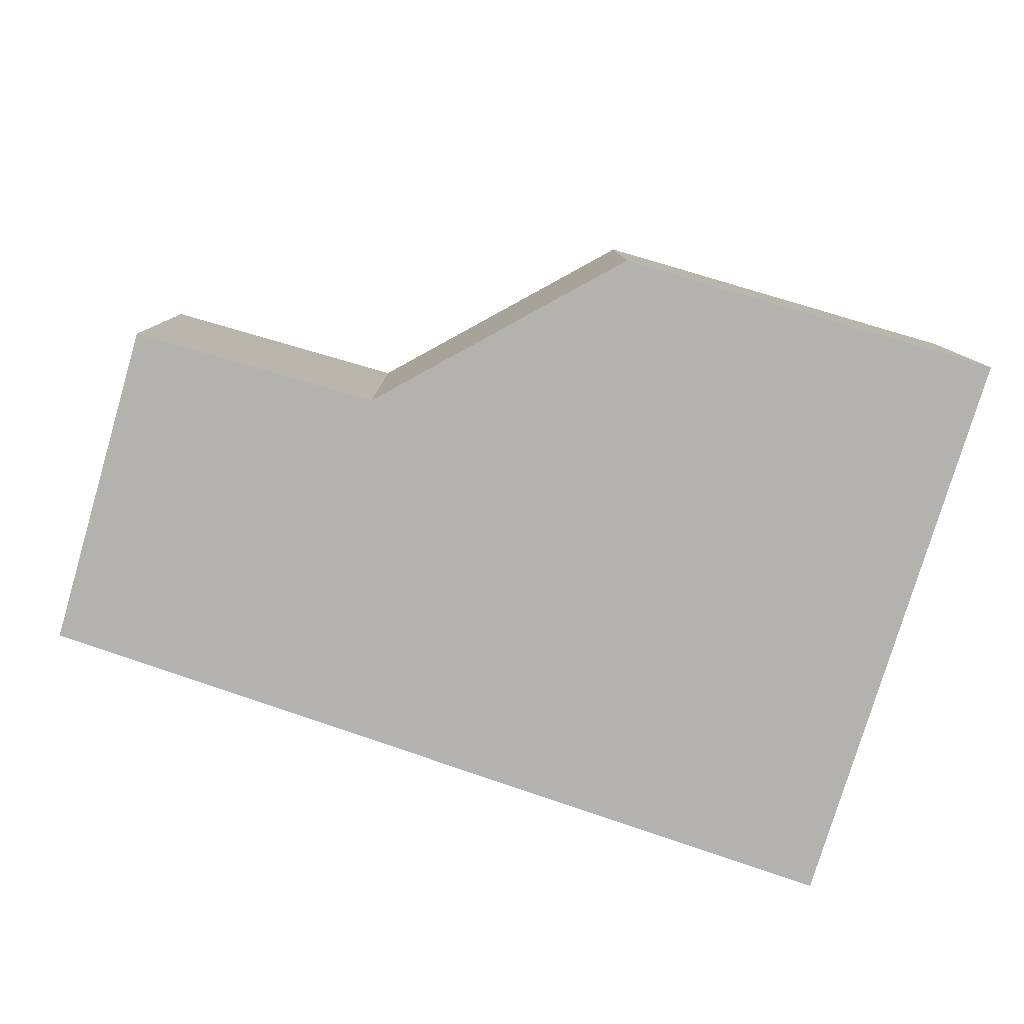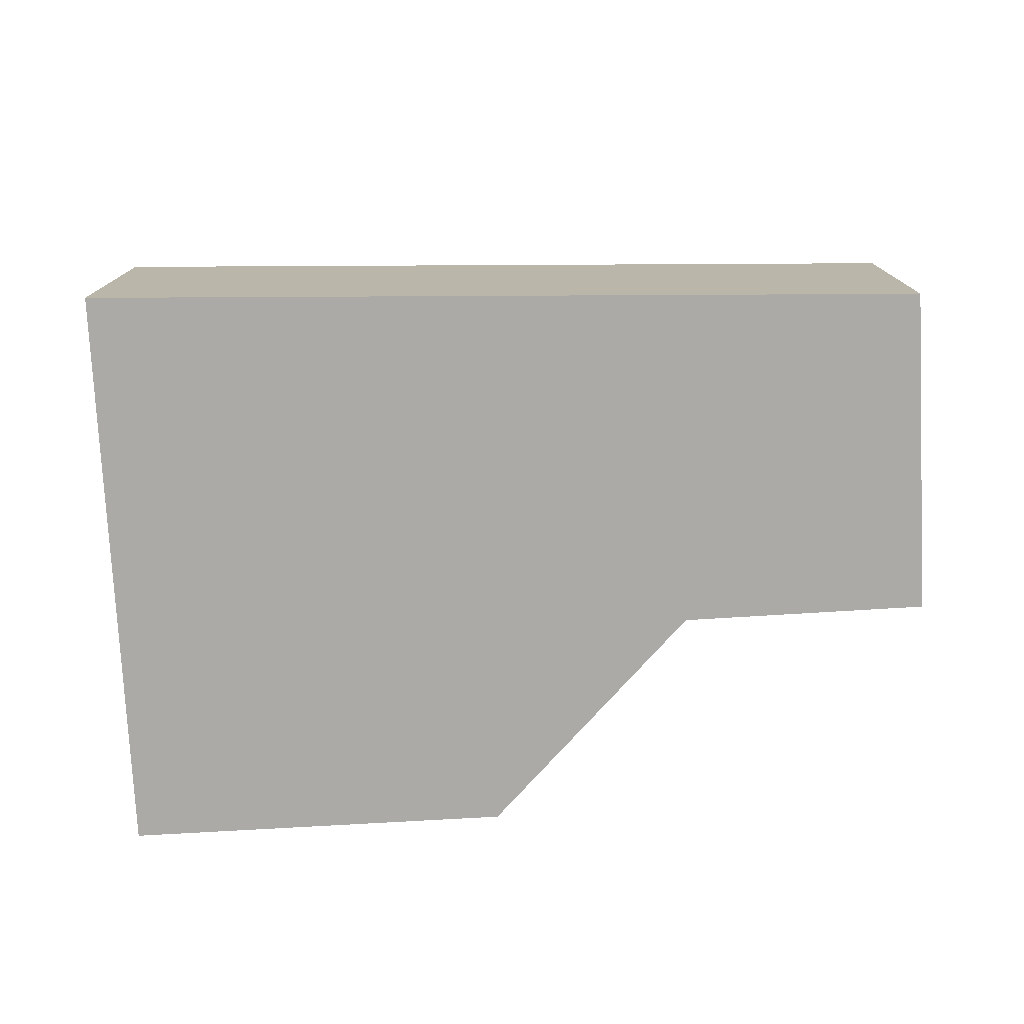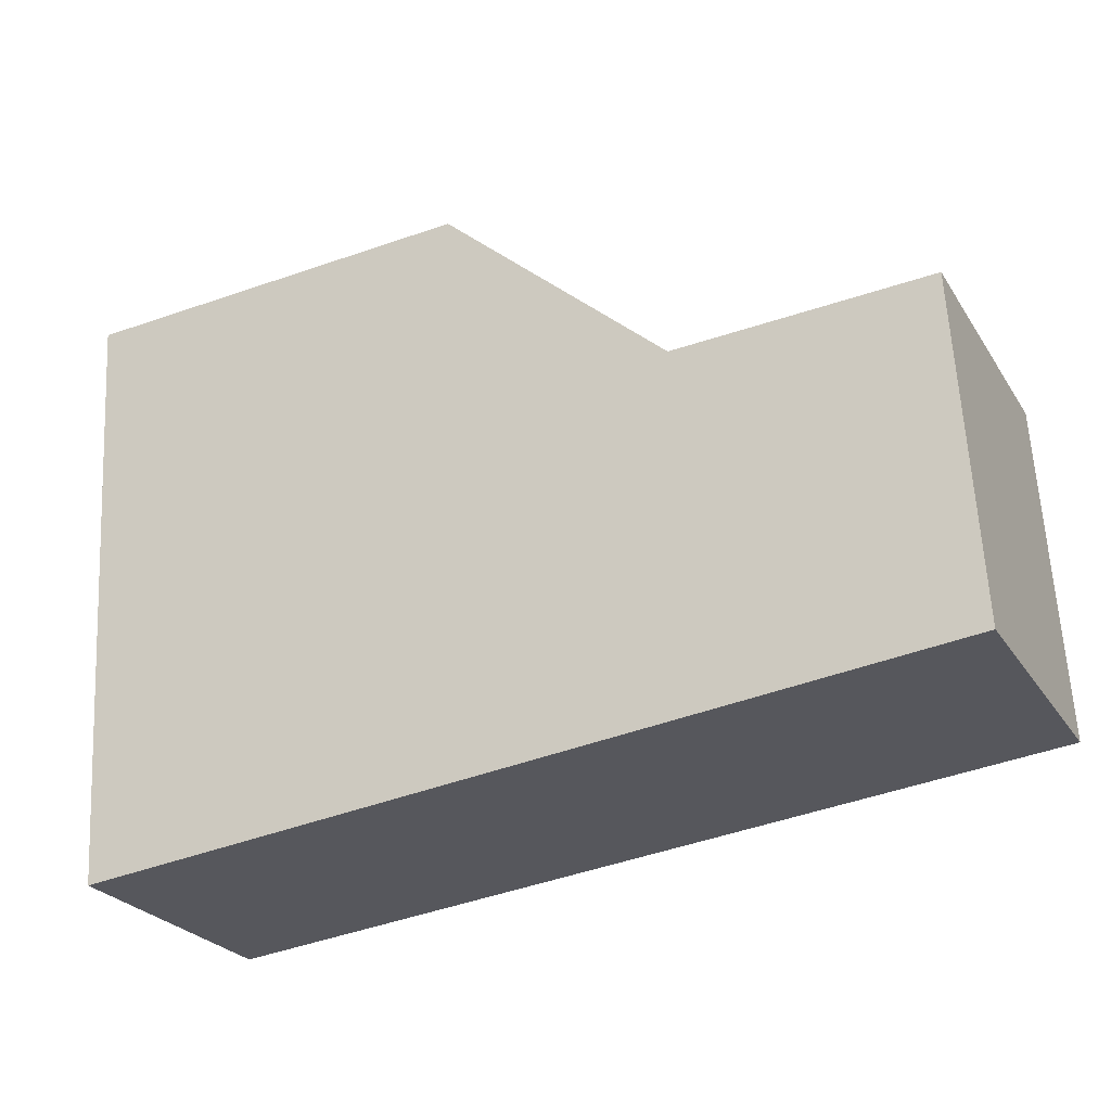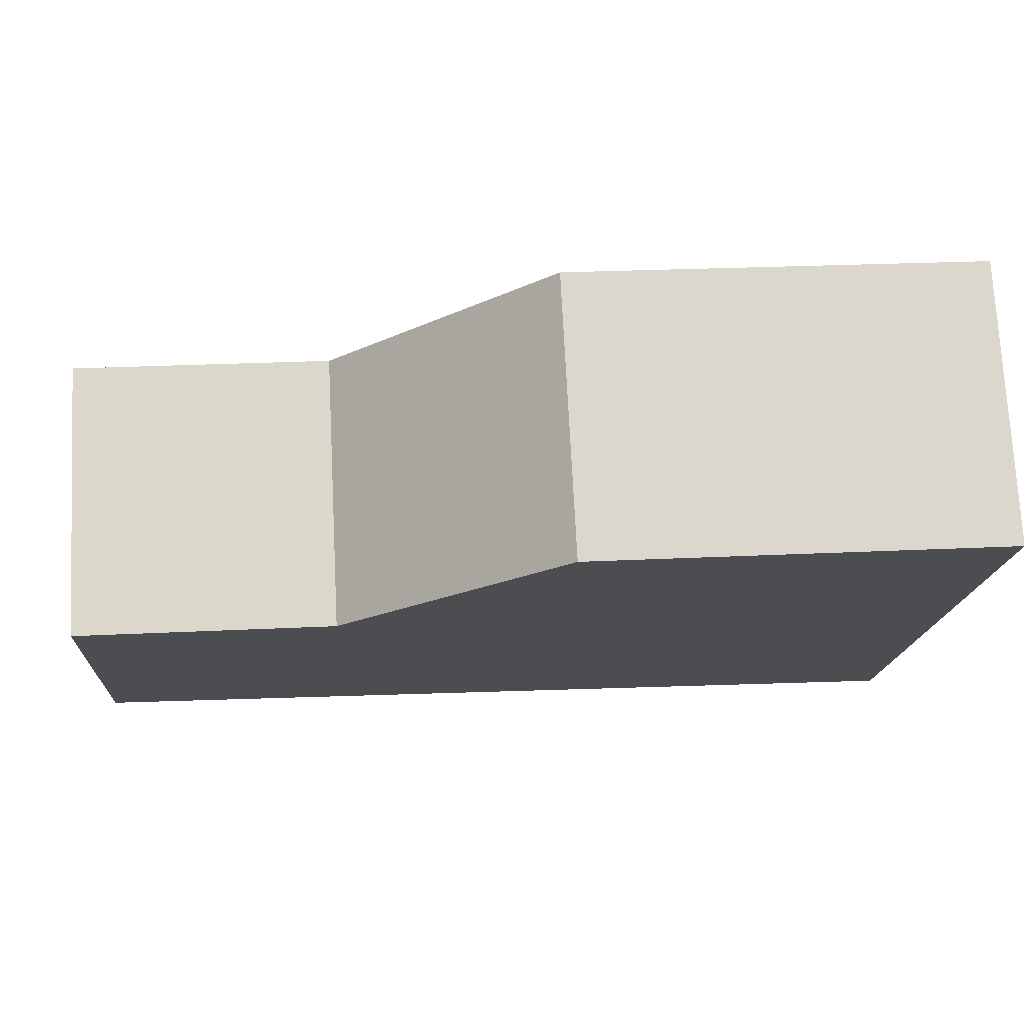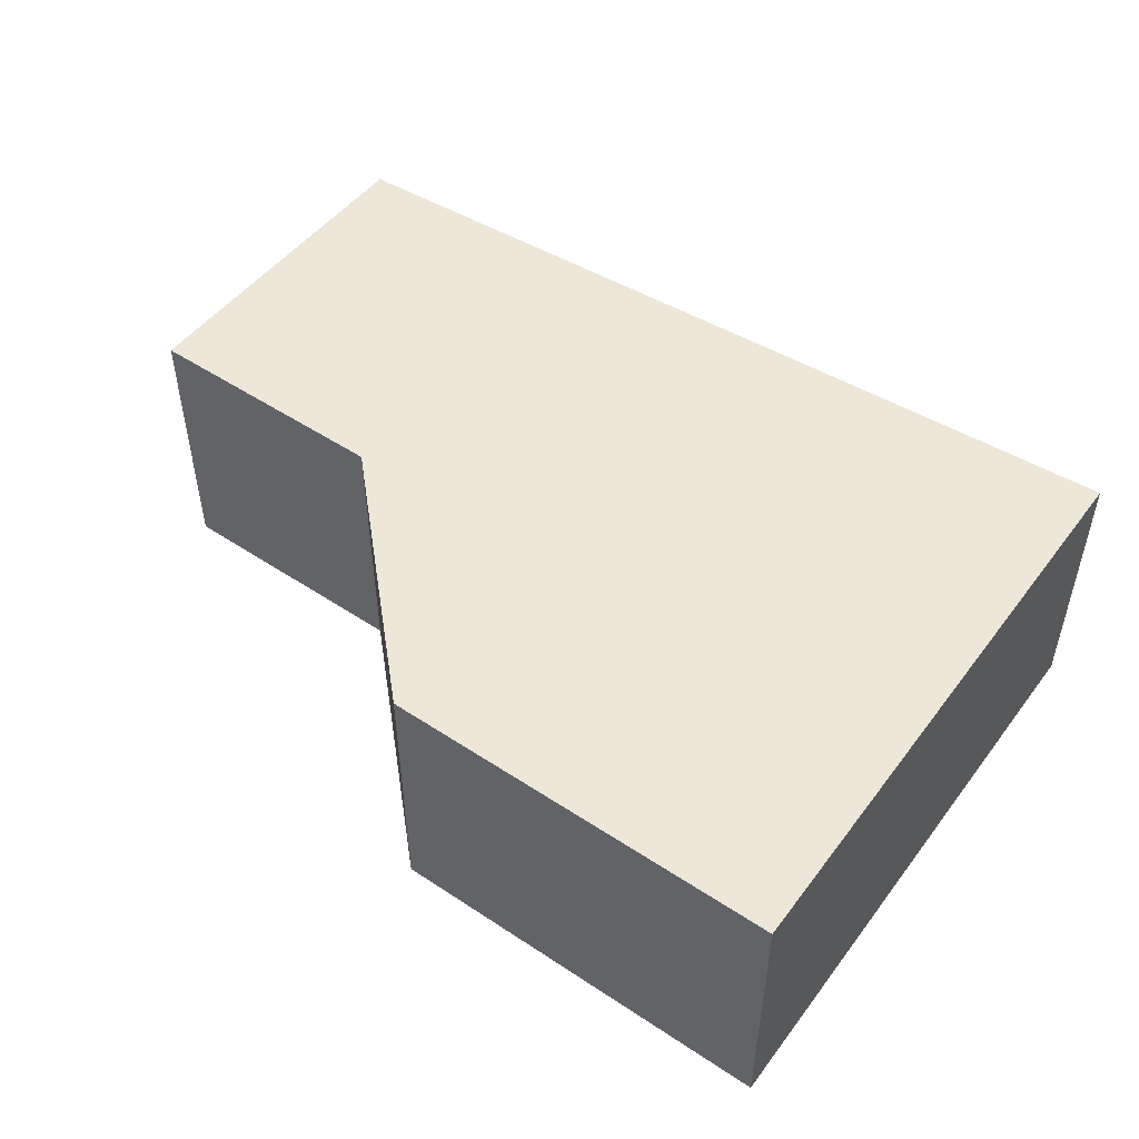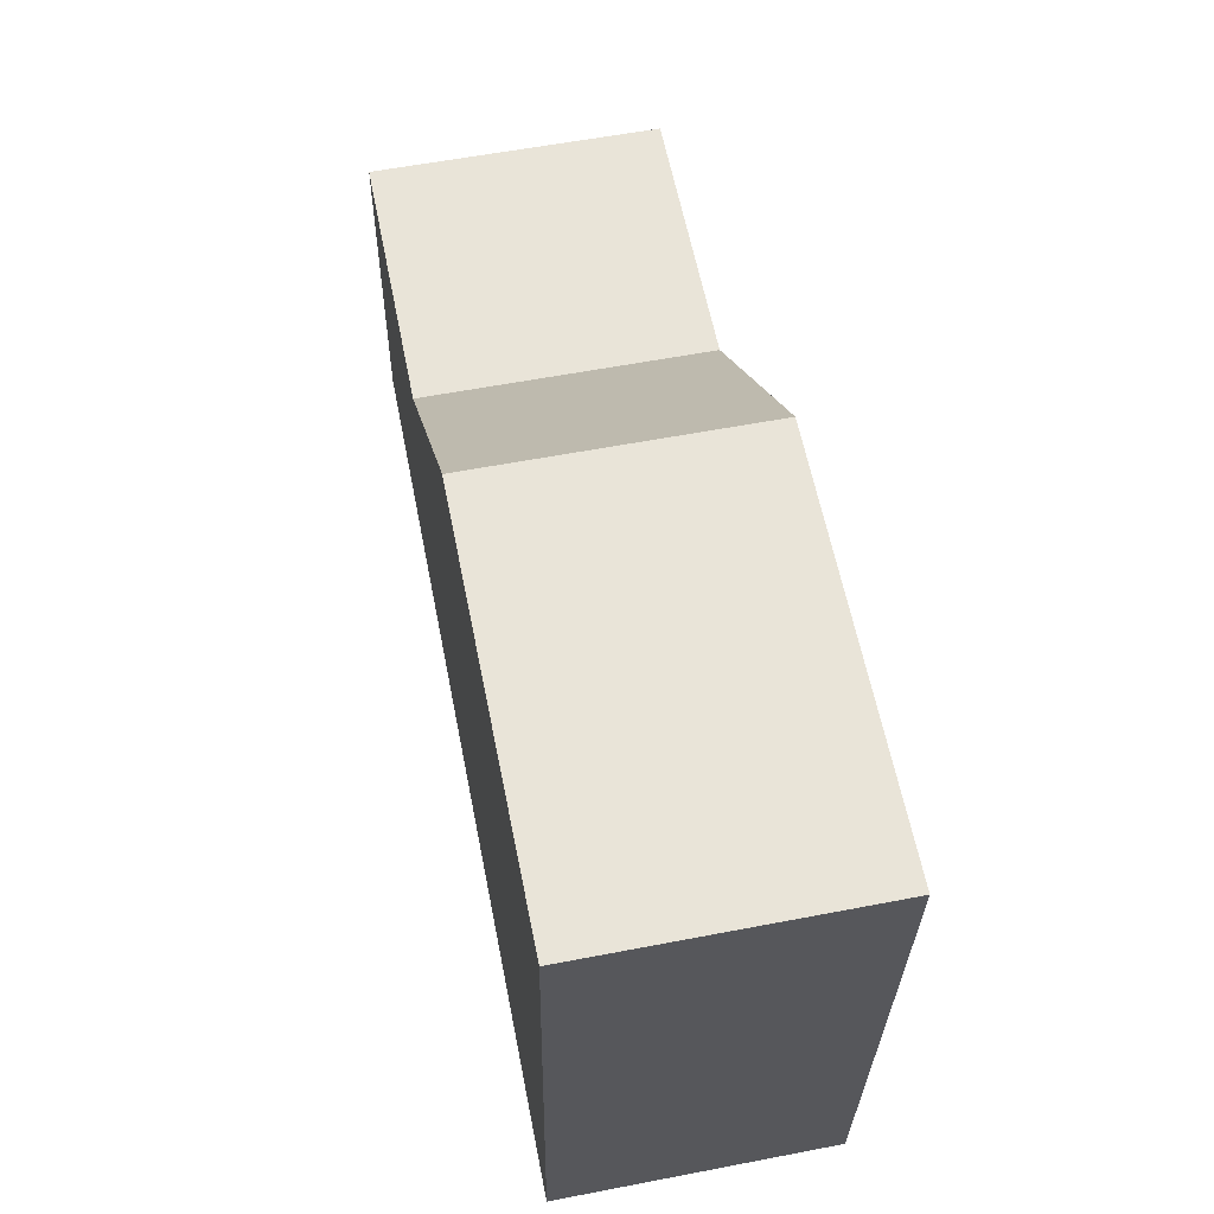
<metadata>
{"format":"obj","ext":"obj","renderer":"f3d","projection":"perspective","resolution":1024,"background":"white","views":[{"elev":-79.8,"azim":-13.1,"up":"+Y"},{"elev":-76.0,"azim":-173.6,"up":"+Y"},{"elev":-25.8,"azim":-154.4,"up":"+Z"},{"elev":74.1,"azim":-2.9,"up":"+Z"},{"elev":49.7,"azim":39.2,"up":"+Y"},{"elev":57.9,"azim":78.7,"up":"+Z"}]}
</metadata>
<code>
v  0.174 2.587 3.2
v  2.28 2.587 -0.244
v  0 2.587 1.584e-16
v  8.144 2.587 -0.872
v  2.584 2.587 3.076
v  4.741 2.587 5.003
v  8.145 2.587 -0.85
v  8.512 2.587 4.673
v  6.154 2.587 4.926
v  8.52 2.587 4.797
v  0.174 -1.959e-16 3.2
v  2.584 -1.884e-16 3.076
v  4.741 -3.063e-16 5.003
v  8.52 -2.937e-16 4.797
v  6.154 -3.016e-16 4.926
v  8.145 5.205e-17 -0.85
v  8.512 -2.861e-16 4.673
v  8.144 5.339e-17 -0.872
v  2.28 1.494e-17 -0.244
v  0 0 0
g defaultobject
f 1 2 3
f 2 1 4
f 4 1 5
f 4 5 6
f 4 6 7
f 7 6 8
f 8 6 9
f 8 9 10
f 11 5 1
f 5 11 12
f 13 9 6
f 9 13 10
f 10 13 14
f 14 13 15
f 12 6 5
f 6 12 13
f 14 8 10
f 8 14 7
f 7 14 16
f 16 14 17
f 16 4 7
f 4 16 18
f 18 2 4
f 2 18 19
f 2 19 3
f 3 19 20
f 20 1 3
f 1 20 11
f 15 17 14
f 17 15 16
f 16 15 13
f 16 13 12
f 16 12 18
f 18 12 19
f 19 12 11
f 19 11 20

</code>
